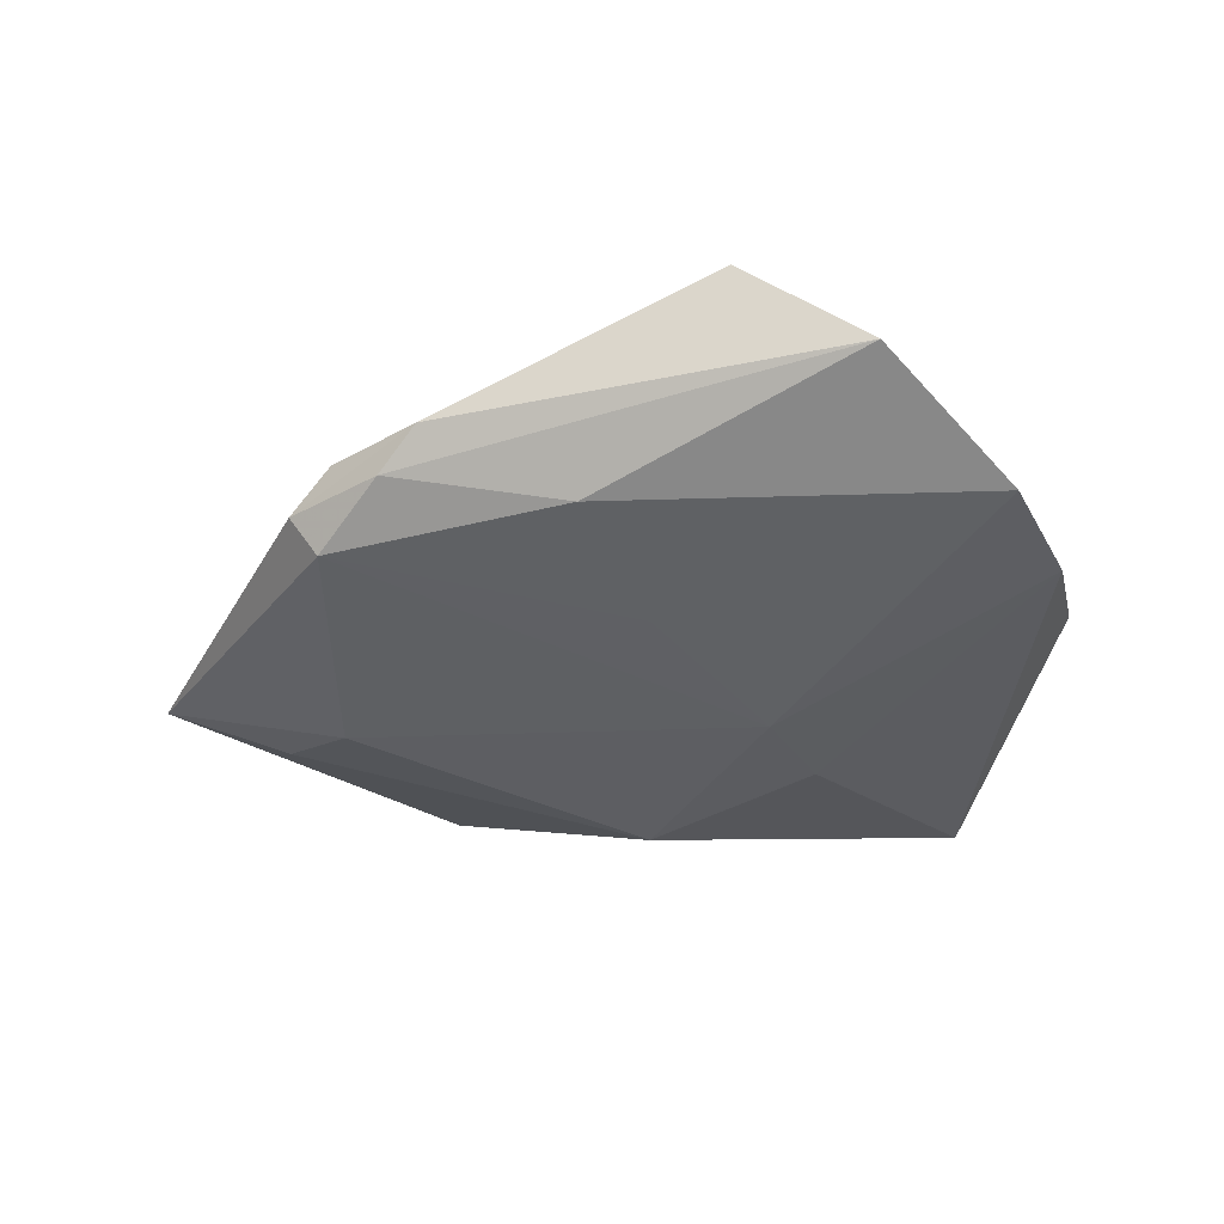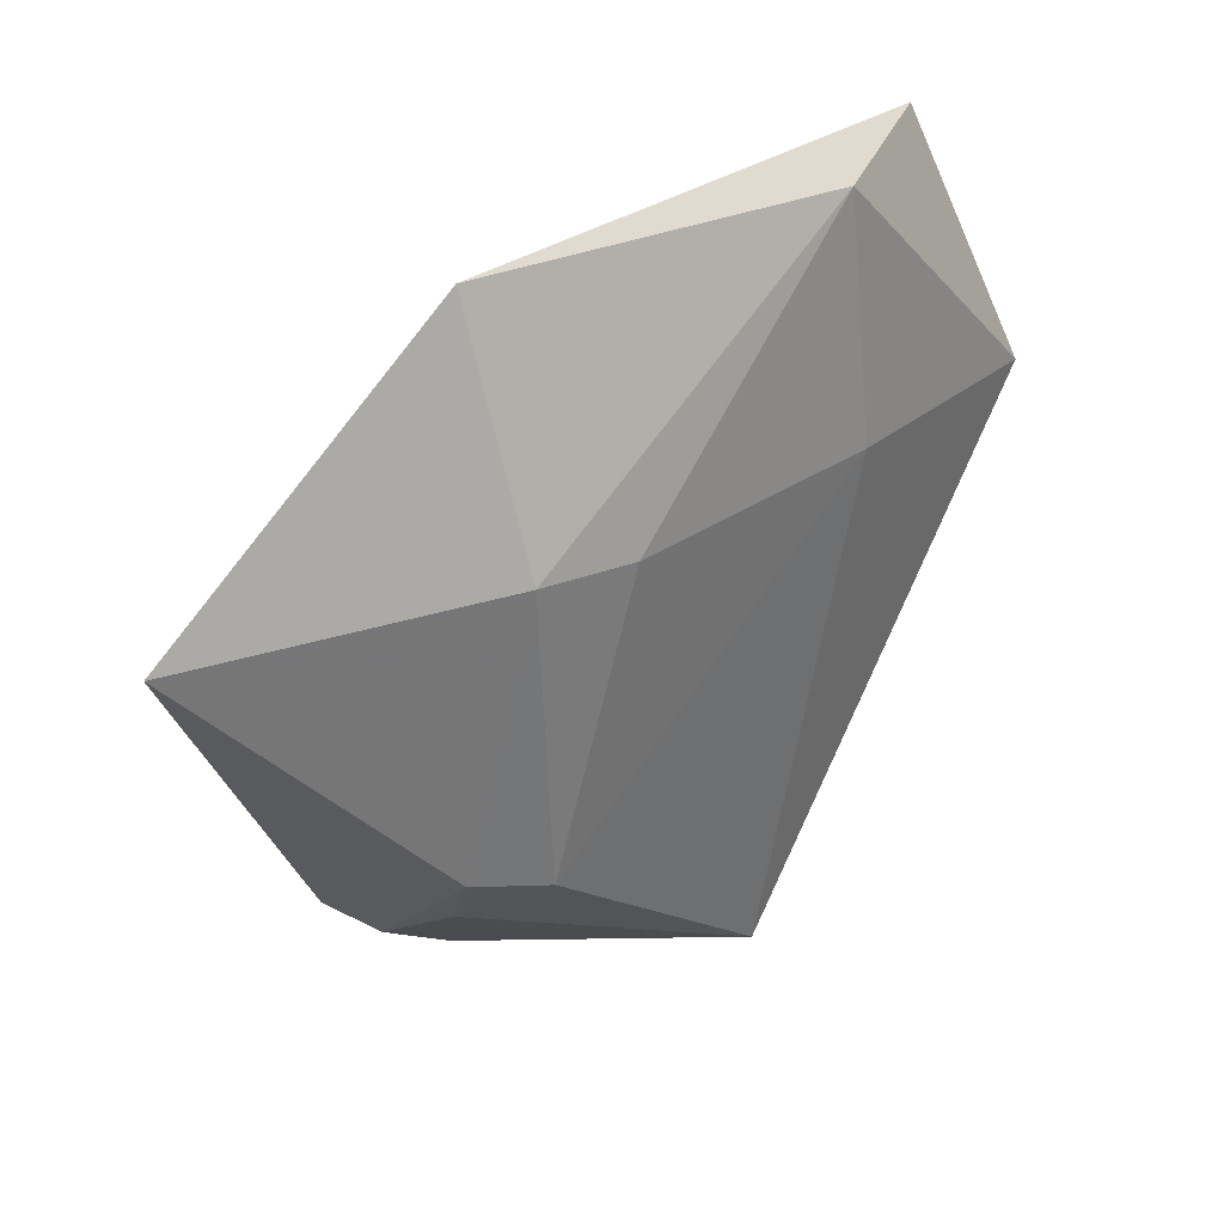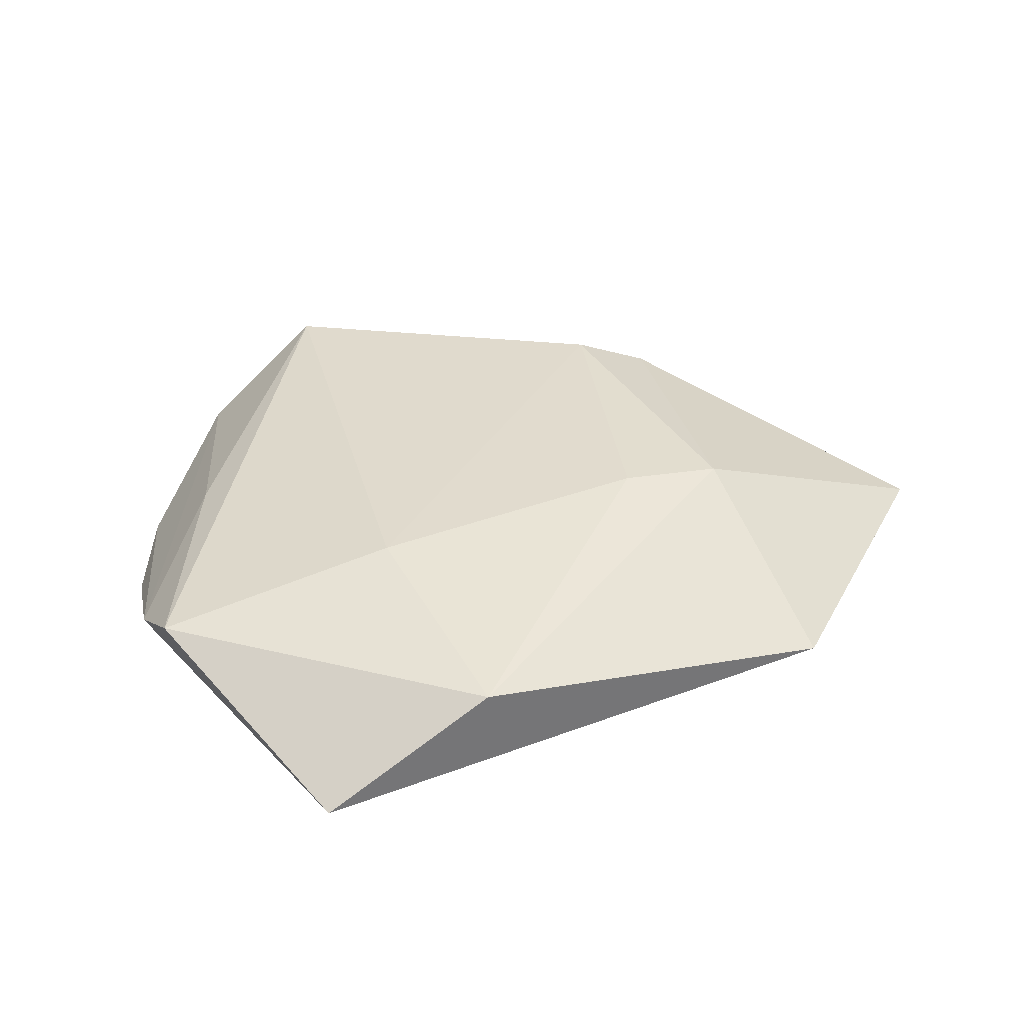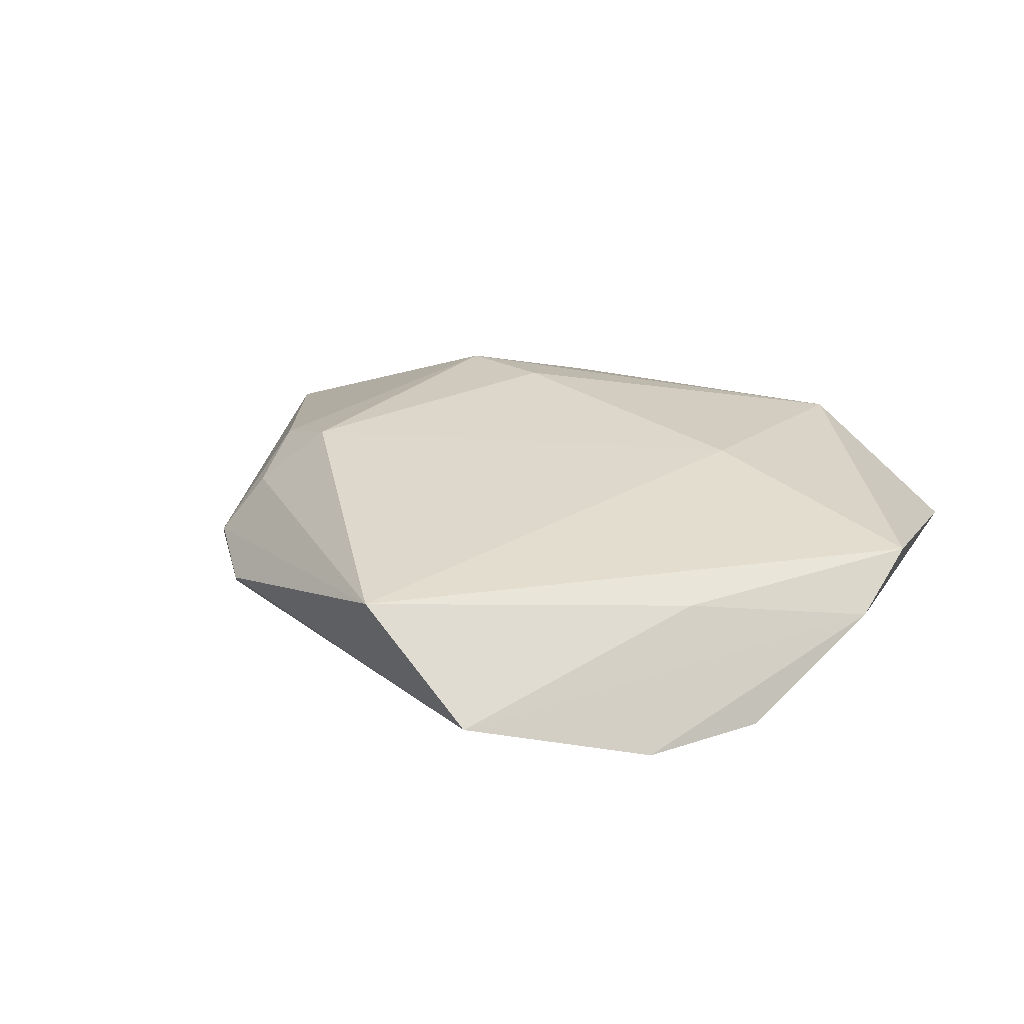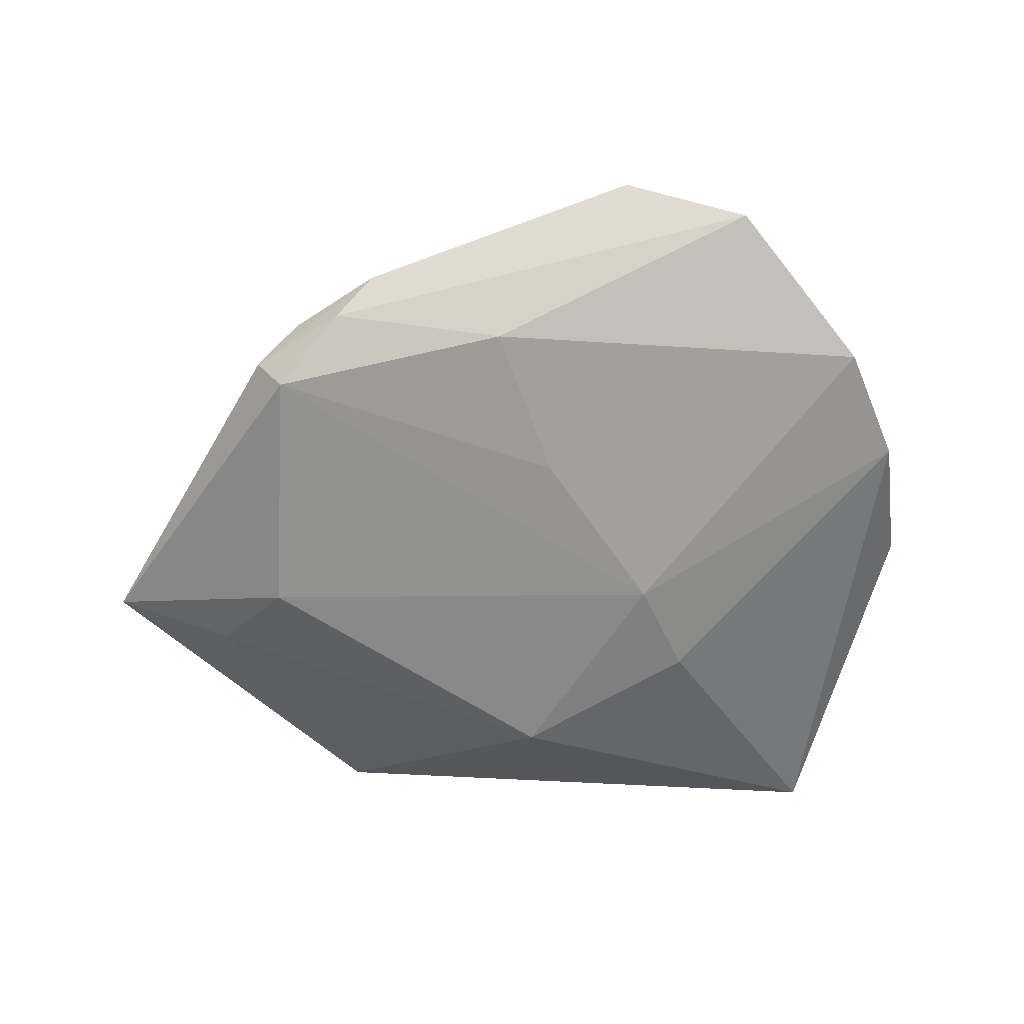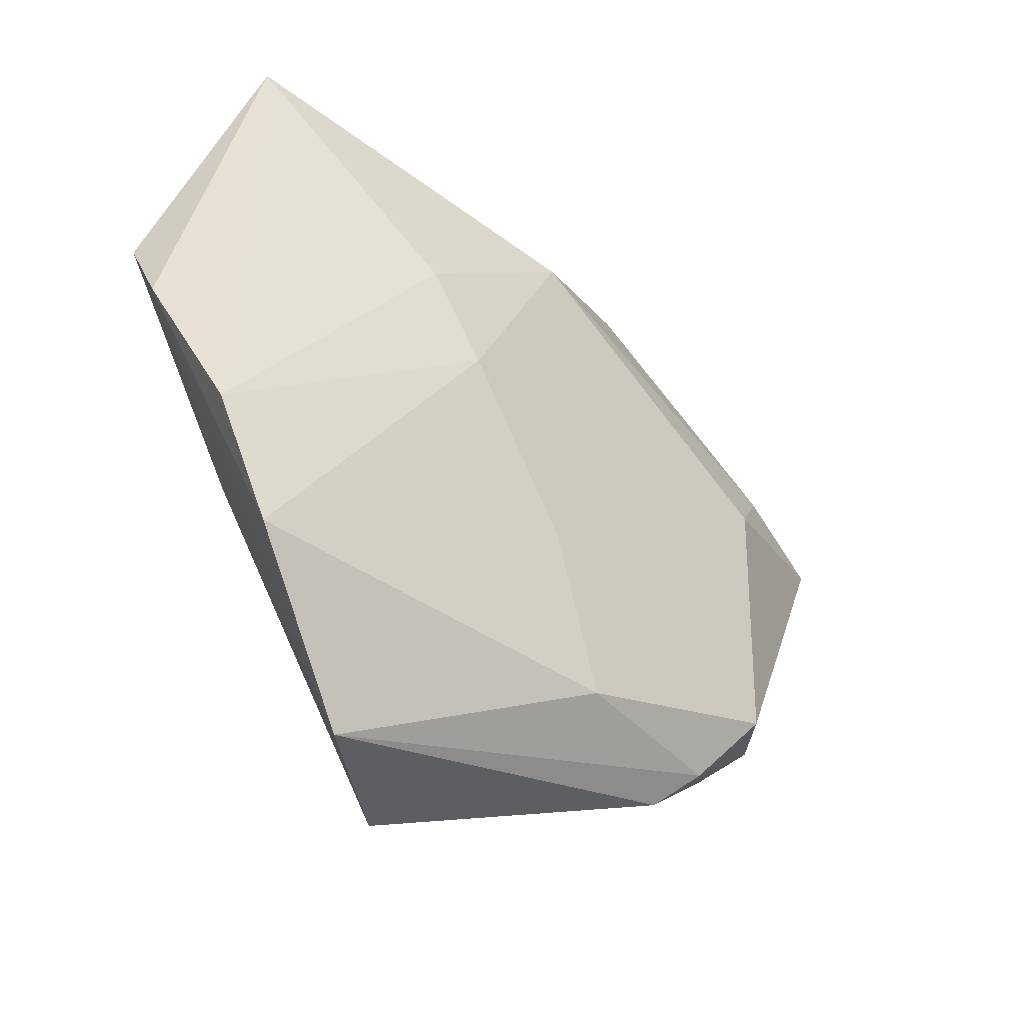
<metadata>
{"format":"obj","ext":"obj","renderer":"f3d","projection":"perspective","resolution":1024,"background":"white","views":[{"elev":-39.9,"azim":-0.4,"up":"+Z"},{"elev":35.2,"azim":-42.5,"up":"+Y"},{"elev":34.9,"azim":153.4,"up":"+Z"},{"elev":27.0,"azim":36.8,"up":"+Z"},{"elev":-64.1,"azim":-4.2,"up":"+Z"},{"elev":-38.9,"azim":135.9,"up":"+Y"}]}
</metadata>
<code>
v 0.04737 0.008965 0.006275
v -0.02405 0.01583 0.01181
v -0.03802 -0.02271 -0.004613
v -0.0347 -0.02216 -0.009425
v 0.0004279 0.02567 -0.01177
v -0.01246 0.01399 0.01272
v -0.05597 0.01432 -0.002014
v -0.03134 -0.01564 0.00956
v -0.007899 -0.03053 -0.009322
v 0.04305 -0.01767 -0.007032
v -0.02324 0.04159 0.001271
v -0.03003 -0.02262 0.005609
v -0.03355 -0.02693 -0.001129
v 0.00741 -0.04534 0.009574
v 0.02168 -0.04575 -0.00154
v -0.03411 0.007351 -0.01066
v 0.03865 0.03762 -0.003039
v 0.0132 0.00237 -0.01261
v -0.02823 -0.03046 -0.005776
v 0.01962 0.01159 0.01074
v 0.04748 -0.0002132 0.00122
v -0.04138 0.01603 -0.006509
v -0.0002745 -0.01397 -0.01118
v -0.02307 -0.01822 0.01263
v 0.01903 0.01263 -0.01154
v -0.02424 -0.03449 -0.002236
v 0.03315 -0.01703 0.005223
v 0.01922 0.03882 0.00753
v 0.03667 -0.03025 -0.00724
f 1 28 20
f 20 14 1
f 24 14 20
f 2 28 11
f 11 7 2
f 11 28 17
f 17 10 25
f 17 28 1
f 3 7 4
f 25 10 18
f 11 17 5
f 5 17 25
f 25 18 5
f 15 14 26
f 1 14 27
f 27 14 15
f 29 18 10
f 6 20 28
f 28 2 6
f 24 20 6
f 6 2 24
f 21 17 1
f 10 17 21
f 21 29 10
f 1 27 21
f 21 27 15
f 15 29 21
f 24 2 8
f 8 2 7
f 22 7 11
f 11 5 22
f 15 26 19
f 19 3 4
f 19 26 3
f 9 29 15
f 9 19 4
f 15 19 9
f 12 14 24
f 24 8 12
f 16 22 5
f 16 18 4
f 16 5 18
f 4 7 16
f 7 22 16
f 18 29 23
f 29 9 23
f 4 18 23
f 23 9 4
f 13 26 14
f 14 12 13
f 3 26 13
f 13 12 8
f 7 3 13
f 13 8 7

</code>
